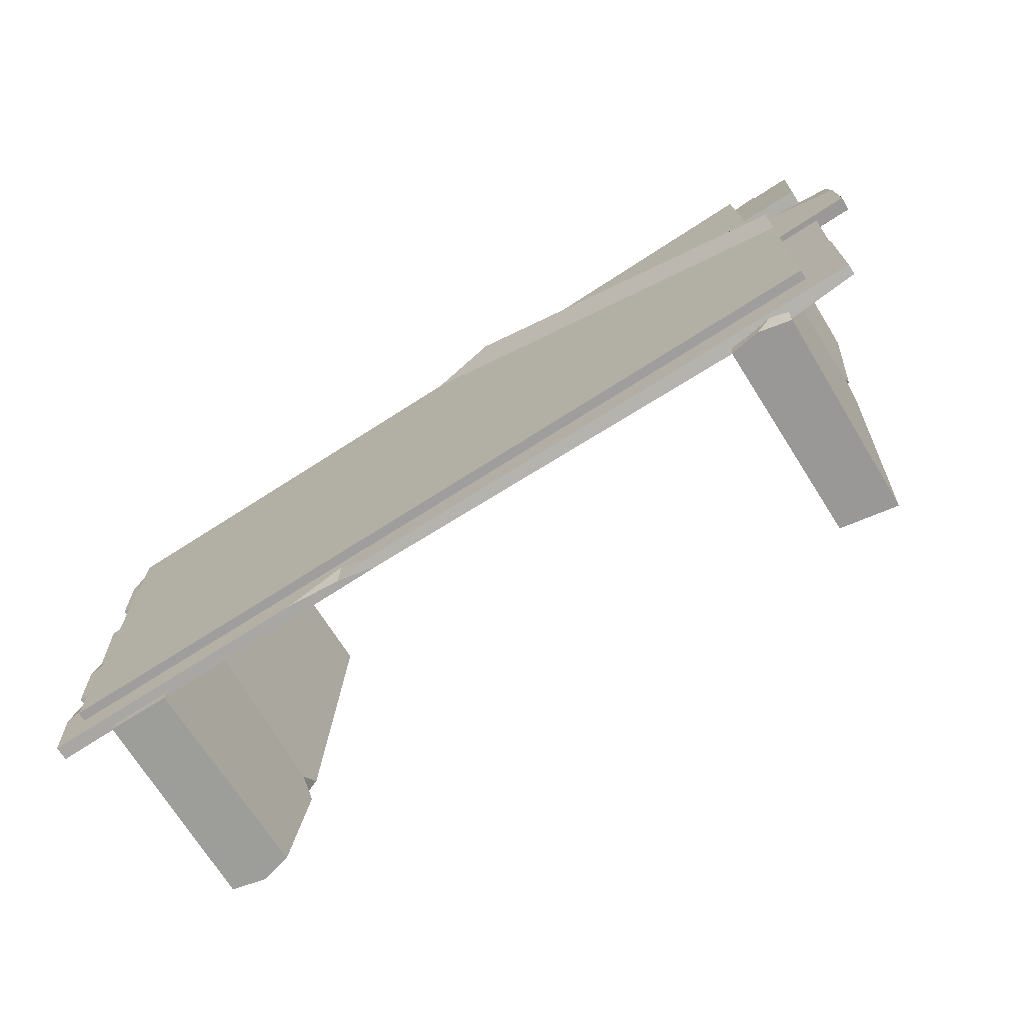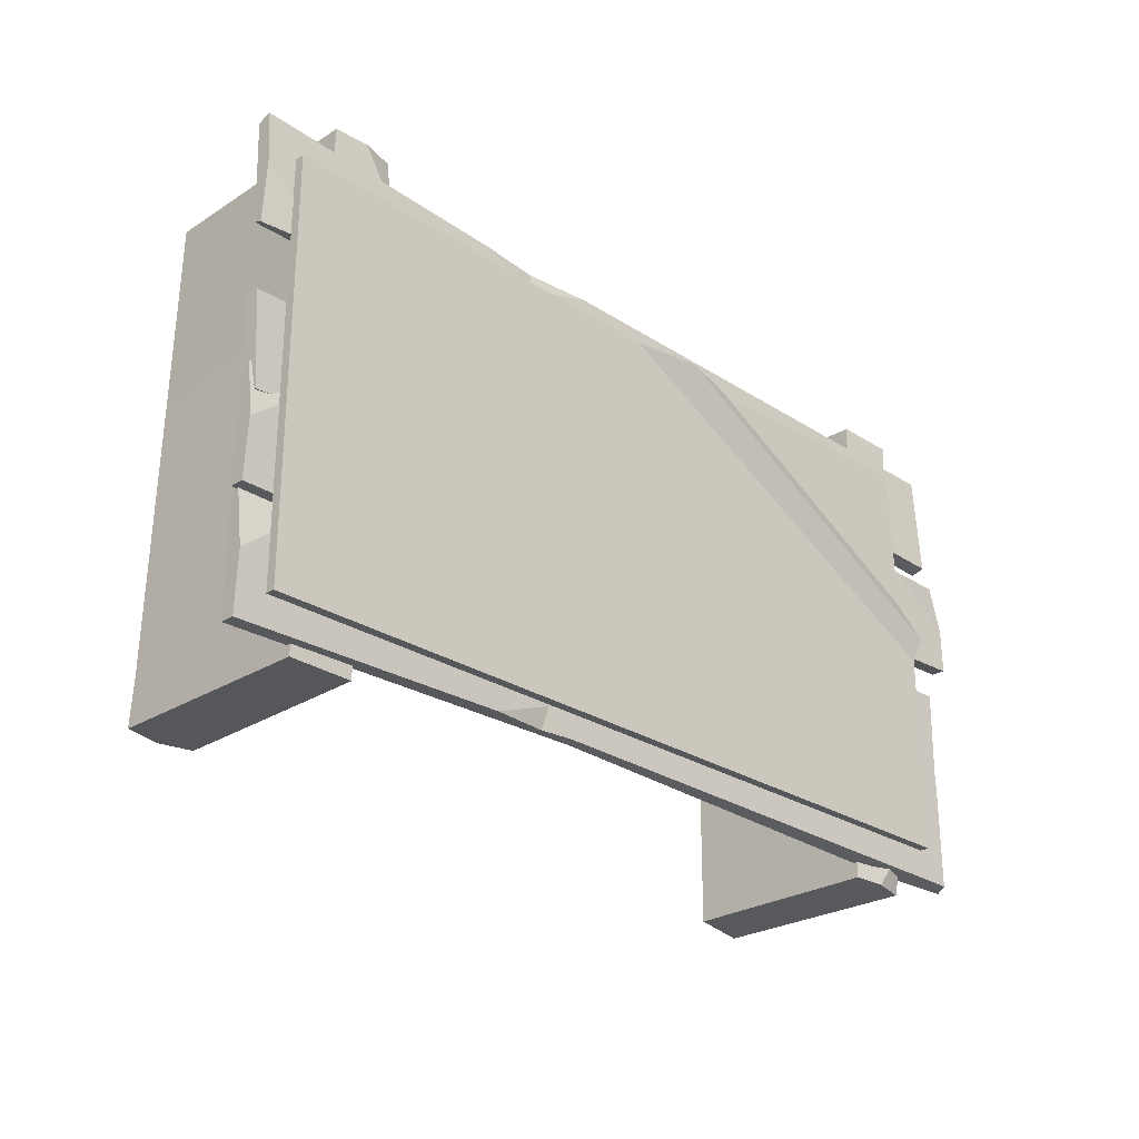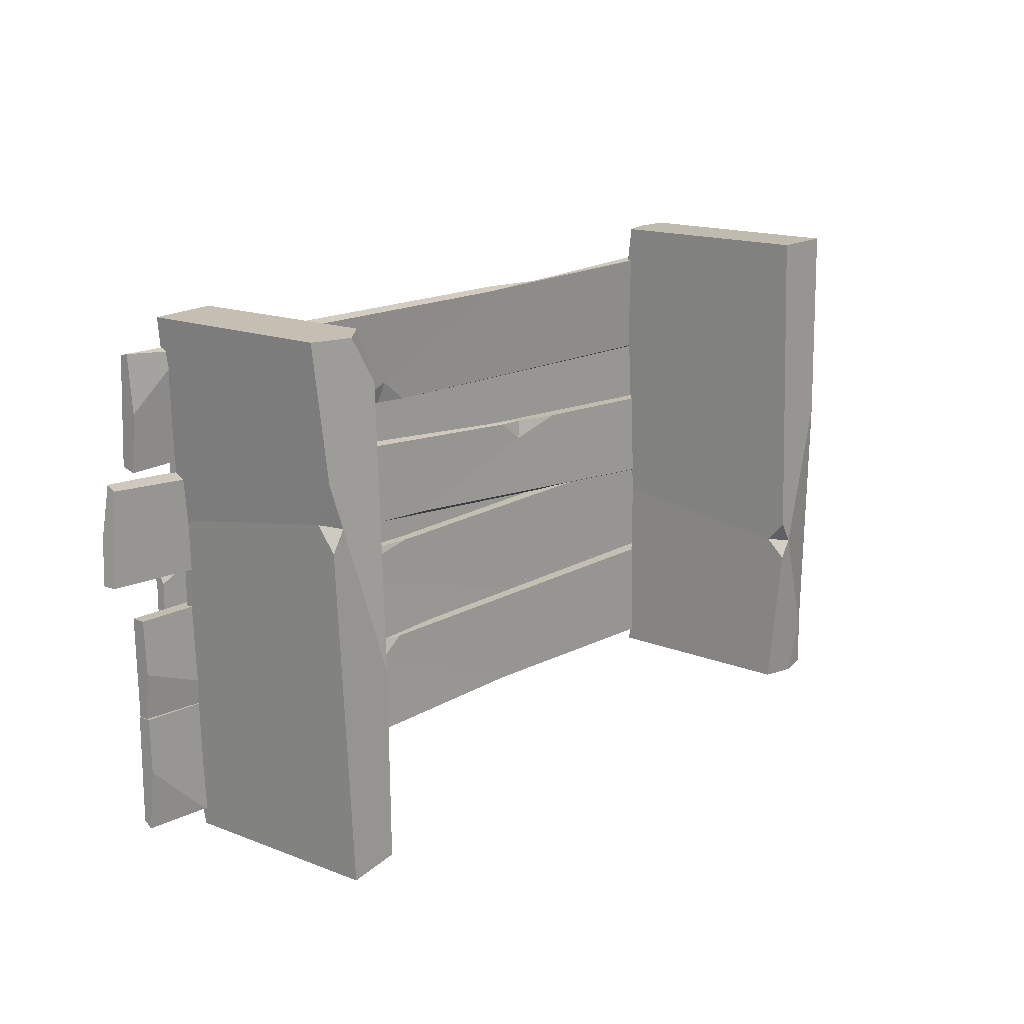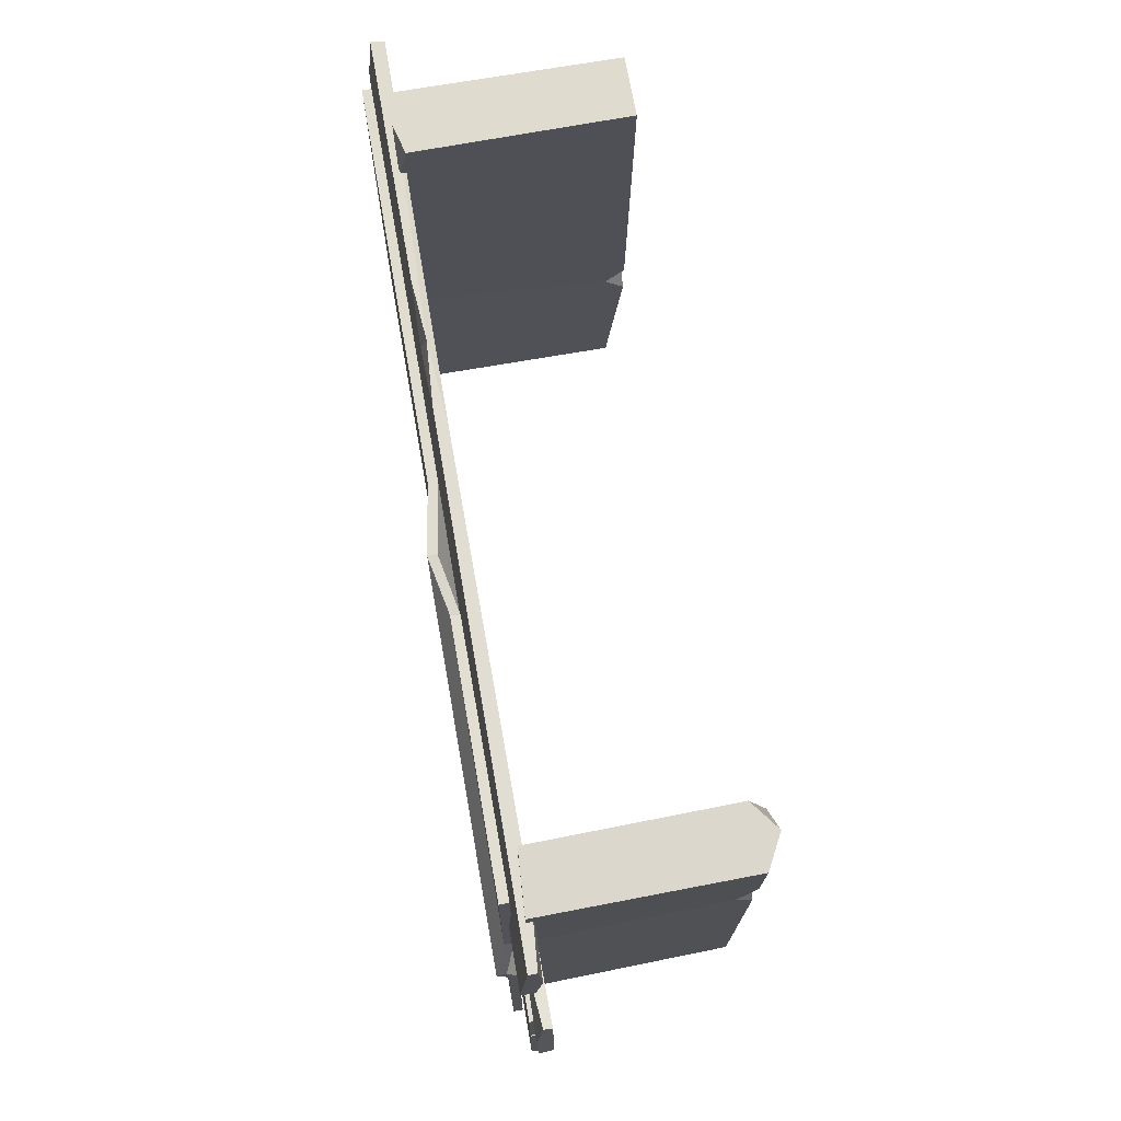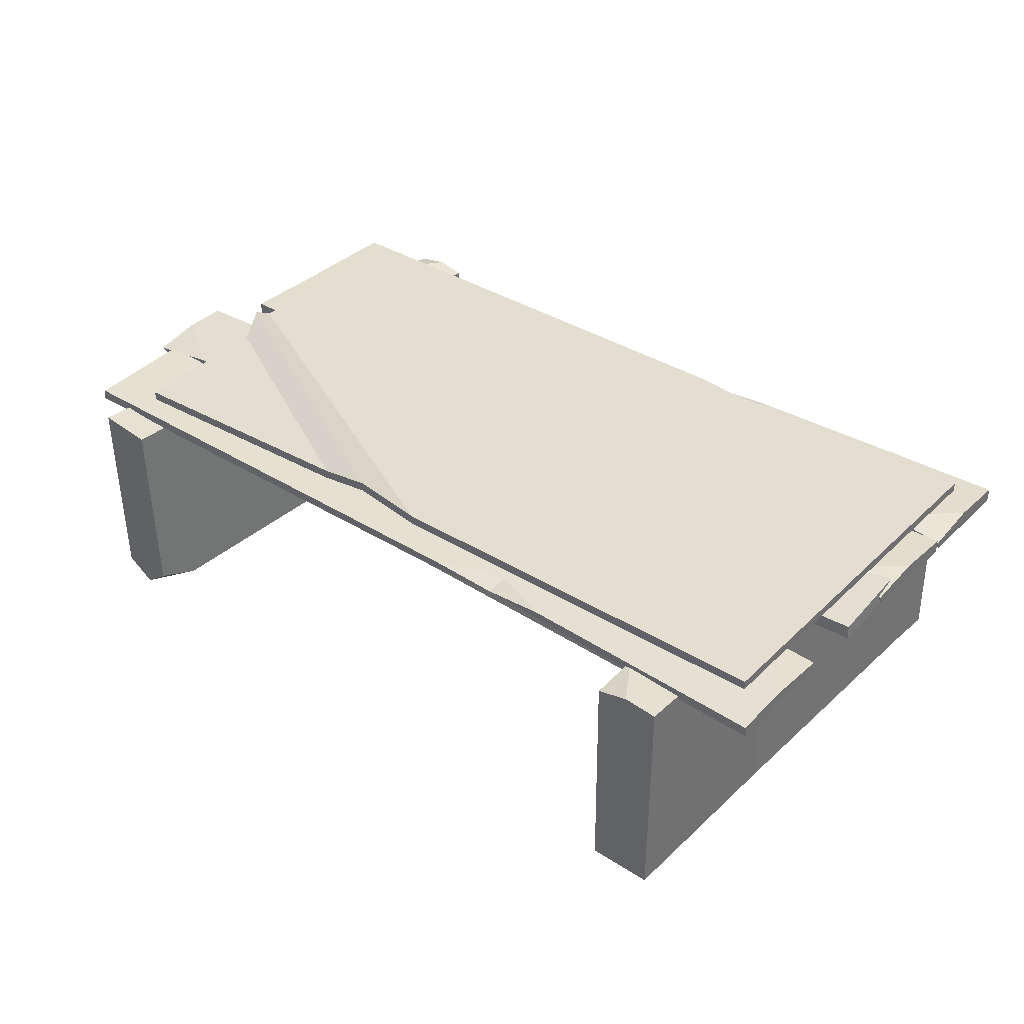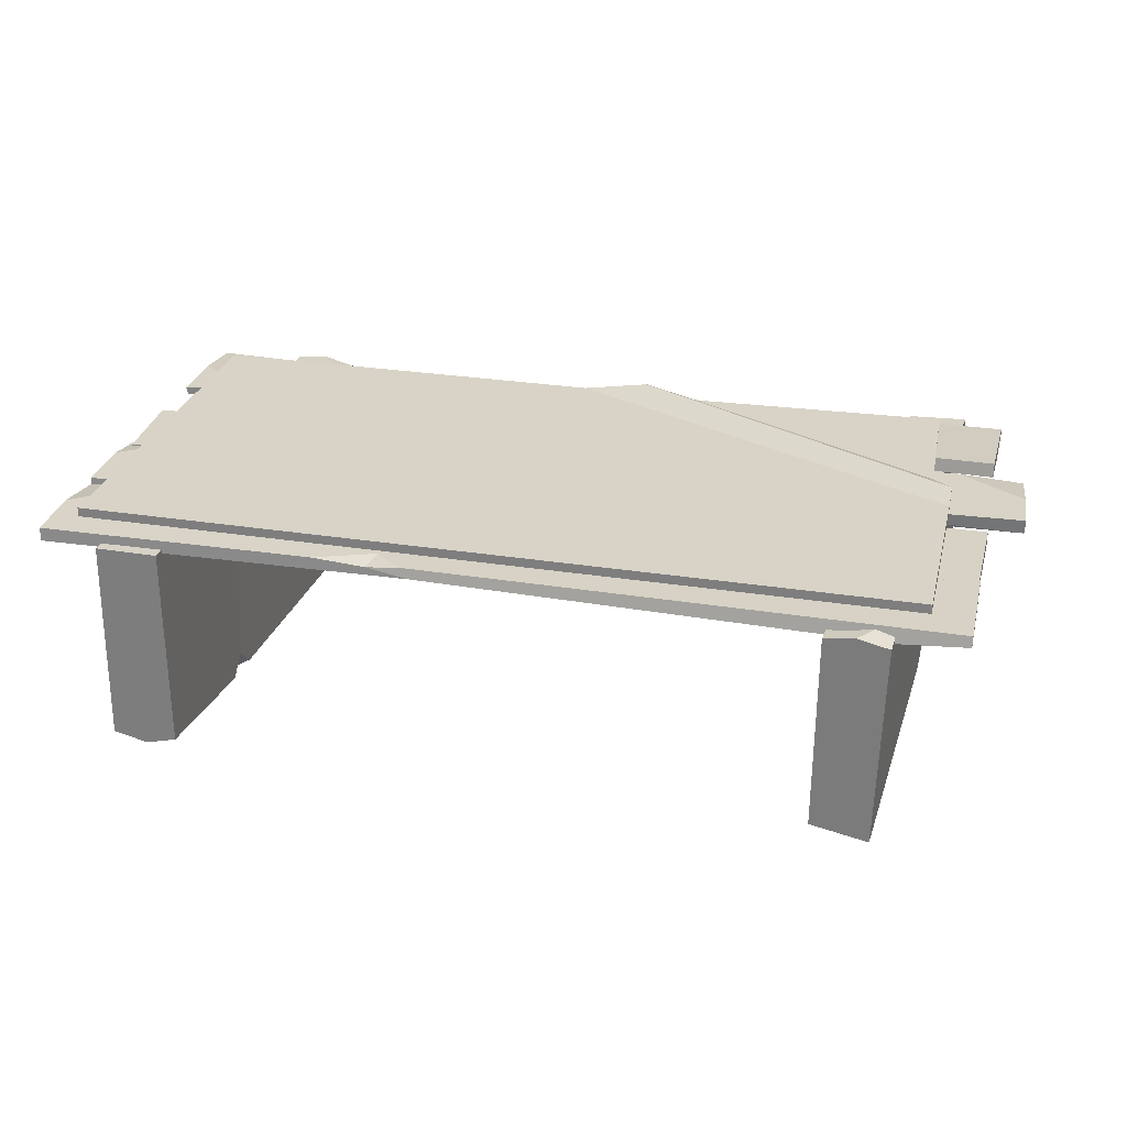
<metadata>
{"format":"obj","ext":"obj","renderer":"f3d","projection":"perspective","resolution":1024,"background":"white","views":[{"elev":-70.9,"azim":-147.3,"up":"+Z"},{"elev":-26.7,"azim":134.9,"up":"+Z"},{"elev":15.5,"azim":-49.4,"up":"+Z"},{"elev":69.7,"azim":-100.0,"up":"+Z"},{"elev":36.3,"azim":38.9,"up":"+Y"},{"elev":27.8,"azim":-166.3,"up":"+Y"}]}
</metadata>
<code>
v 110.3 55.7 49.4
v 110.3 55.7 -54.14
v 110.3 58.06 49.4
v 110.3 58.06 -54.14
v -92.31 58.06 50.72
v -98.81 58.06 -54.14
v -92.31 55.7 50.72
v -98.81 55.7 -54.14
v 110.3 55.7 -2.372
v -98.81 55.7 -2.372
v -98.81 58.06 -2.372
v 110.3 58.06 -2.372
v 5.766 58.06 49.4
v 5.766 58.06 -2.372
v 5.766 58.06 -54.14
v 5.766 55.7 -54.14
v 5.766 55.7 -2.372
v 5.766 55.7 49.4
v -98.81 60.91 2.688
v -98.81 58.55 2.664
v -11.69 58.55 49.4
v -11.74 60.91 49.4
v -93.72 58.06 12.31
v -93.71 55.7 12.57
v -26.45 55.7 48.33
v -26 58.06 48.32
v 97.14 -3.854 67.04
v 102.5 0 -63.73
v 97.14 51.96 67.04
v 101.6 52.67 -63.74
v 80.67 50.63 66.79
v 85.74 52.67 -63.99
v 81.28 -3.854 66.8
v 85.74 0.1554 -63.99
v 98.11 -3.789 16.58
v 97.9 50.6 24.27
v 84.81 51.62 -14.56
v 85.12 -3.789 -26.09
v 81.59 52.67 55.25
v 88.67 52.59 66.91
v 97.63 51.62 34.31
v 94.65 51.62 23.29
v 98.07 51.62 18.08
v 93.61 -1.962 -63.87
v 102 0.1554 -51.77
v 84.99 1.206 -21.3
v 84.85 -3.789 -15.88
v 88.21 -3.789 -21.36
v -98.85 53.26 63.66
v -91.32 52.54 -67.04
v -98.03 2.365 63.67
v -89.98 0.2405 -66.99
v -82.65 3.47 64.57
v -75.4 2.432 -66.12
v -83.73 52.32 64.53
v -75.68 52.93 -66.12
v -94.23 52.93 13.32
v -94.45 5.2 21
v -79.32 -0.7742 -16.8
v -78.99 52.51 -28.32
v -82.35 -1.412 53.01
v -89.8 -1.99 64.14
v -94.85 0.9162 31.03
v -91.26 0.5243 20.25
v -94.07 0.903 14.82
v -83.27 54.13 -66.56
v -92.07 54.42 -55.09
v -79.13 51.17 -23.54
v -79.48 52.51 -18.12
v -82.22 52.61 -23.83
v 117.4 51.63 -61.24
v -108.6 53 -62.77
v 117.4 55.14 -61.24
v -108.6 55.14 -61.24
v 117.4 53.76 -32.76
v -108.6 55.14 -33.82
v 117.4 51.63 -33.82
v -108.6 51.63 -33.82
v 23.55 51.95 -59.71
v 33.99 53.86 -59.71
v -18.44 54.81 -35.3
v -34.09 51.95 -35.3
v 101.7 55.14 -33.82
v 117.4 55.79 -46.59
v 47.62 54.81 -59.71
v 32.72 54.81 -54.05
v 25.58 54.81 -59.71
v -108.6 51.26 -47.43
v -92.35 51.63 -62.49
v -27.59 53.14 -35.3
v -20.22 51.95 -35.3
v -27.74 51.95 -40.85
v 117.5 55.1 13.34
v -116.1 52.8 26.64
v 117.7 51.59 13.34
v -116.1 50.66 25.33
v 116.1 52.96 -10.93
v -117.5 50.66 1.964
v 116.1 55.1 -10.03
v -117.7 54.17 1.964
v 20.35 54.39 17.02
v 31.24 52.53 16.46
v -11.24 51.35 -1.561
v -53.49 54.15 -0.7299
v 100 51.52 -9.197
v 116.9 50.94 0.8548
v 45.39 51.63 15.74
v 29.69 51.57 11.7
v 22.6 51.54 16.91
v -117 54.54 13.56
v -99.42 54.24 25.54
v -35.94 52.99 -1.075
v -16.4 54.21 -1.466
v -35.76 54.18 3.666
v 117.7 51.63 -31.73
v -108.3 53 -37.49
v 117.7 55.14 -31.73
v -108.3 55.14 -35.95
v 117.1 53.76 -3.262
v -108.9 55.14 -8.537
v 117.1 51.63 -4.319
v -108.9 51.63 -8.537
v 23.79 51.95 -31.96
v 34.23 53.86 -31.77
v -11.35 54.81 -8.332
v -65.79 51.95 -8.624
v 101.4 55.14 -4.612
v 117.4 55.79 -17.09
v 47.86 54.81 -31.51
v 32.85 54.81 -26.13
v 25.83 54.81 -31.92
v -108.6 51.26 -22.15
v -68.62 51.63 -36.9
v -43.18 53.14 -8.503
v -17.56 51.95 -8.365
v -43.3 51.95 -14.06
v -108.3 56.54 28.79
v 117.7 54.9 30.03
v -108.3 53.07 27.86
v 117.7 52.68 30.98
v -108.9 52.44 56.43
v 117.1 50.76 58.14
v -108.9 54.63 55.95
v 117.1 54.24 59.07
v -14.48 55.95 31.51
v -24.92 54.08 30.86
v 16.32 51.34 55.67
v 53.27 54.15 56.33
v -93.2 51.12 55.23
v -108.6 51.4 42.19
v -38.55 53.16 30.41
v -23.78 52.74 36.23
v -16.52 53.12 30.72
v 117.4 55.55 45.69
v 101.5 56.27 30.45
v 37.93 52.98 56.06
v 20.53 54.17 56.42
v 38.64 54.55 50.87
f 12 9 2 4
f 11 14 15 6
f 10 11 6 8
f 16 17 10 8
f 15 16 8 6
f 7 25 26 5
f 18 10 17
f 5 23 24 7
f 13 14 11
f 1 9 12 3
f 3 12 14 13
f 15 14 12 4
f 2 16 15 4
f 9 17 16 2
f 18 17 9 1
f 13 18 1 3
f 13 11 19 22
f 7 24 25
f 22 21 18 13
f 20 19 11 10
f 22 19 23 26
f 21 20 10 18
f 26 25 21 22
f 24 23 19 20
f 25 24 20 21
f 26 23 5
f 27 35 36 41 29
f 39 42 37
f 31 39 37 46 47 33
f 33 47 48 35 27
f 33 27 29 40 31
f 43 36 35 45 28 30
f 37 42 43 30 32
f 38 46 32 34
f 35 48 45
f 40 39 31
f 42 41 36
f 43 42 36
f 28 44 34 32 30
f 45 44 28
f 48 46 38
f 48 47 46
f 29 41 42 39 40
f 32 46 37
f 45 48 38 34 44
f 49 57 58 63 51
f 61 64 59
f 53 61 59 68 69 55
f 55 69 70 57 49
f 55 49 51 62 53
f 65 58 57 67 50 52
f 59 64 65 52 54
f 60 68 54 56
f 57 70 67
f 62 61 53
f 64 63 58
f 65 64 58
f 50 66 56 54 52
f 67 66 50
f 70 68 60
f 70 69 68
f 51 63 64 61 62
f 54 68 59
f 67 70 60 56 66
f 71 79 80 85 73
f 83 86 81
f 75 83 81 90 91 77
f 77 91 92 79 71
f 77 71 73 84 75
f 87 80 79 89 72 74
f 81 86 87 74 76
f 82 90 76 78
f 79 92 89
f 84 83 75
f 86 85 80
f 87 86 80
f 72 88 78 76 74
f 89 88 72
f 92 90 82
f 92 91 90
f 73 85 86 83 84
f 76 90 81
f 89 92 82 78 88
f 93 101 102 107 95
f 105 108 103
f 97 105 103 112 113 99
f 99 113 114 101 93
f 99 93 95 106 97
f 109 102 101 111 94 96
f 103 108 109 96 98
f 104 112 98 100
f 101 114 111
f 106 105 97
f 108 107 102
f 109 108 102
f 94 110 100 98 96
f 111 110 94
f 114 112 104
f 114 113 112
f 95 107 108 105 106
f 98 112 103
f 111 114 104 100 110
f 115 123 124 129 117
f 127 130 125
f 119 127 125 134 135 121
f 121 135 136 123 115
f 121 115 117 128 119
f 131 124 123 133 116 118
f 125 130 131 118 120
f 126 134 120 122
f 123 136 133
f 128 127 119
f 130 129 124
f 131 130 124
f 116 132 122 120 118
f 133 132 116
f 136 134 126
f 136 135 134
f 117 129 130 127 128
f 120 134 125
f 133 136 126 122 132
f 137 145 146 151 139
f 149 152 147
f 141 149 147 156 157 143
f 143 157 158 145 137
f 143 137 139 150 141
f 153 146 145 155 138 140
f 147 152 153 140 142
f 148 156 142 144
f 145 158 155
f 150 149 141
f 152 151 146
f 153 152 146
f 138 154 144 142 140
f 155 154 138
f 158 156 148
f 158 157 156
f 139 151 152 149 150
f 142 156 147
f 155 158 148 144 154

</code>
